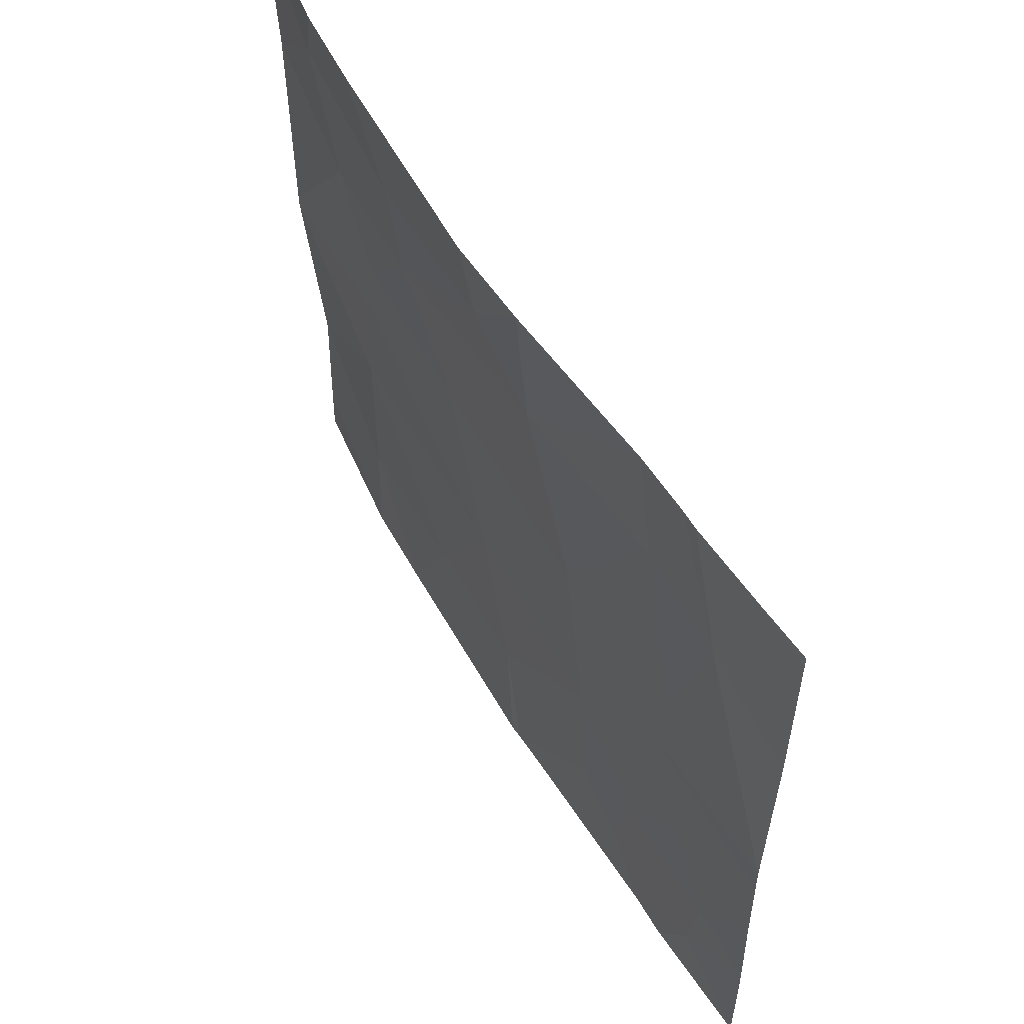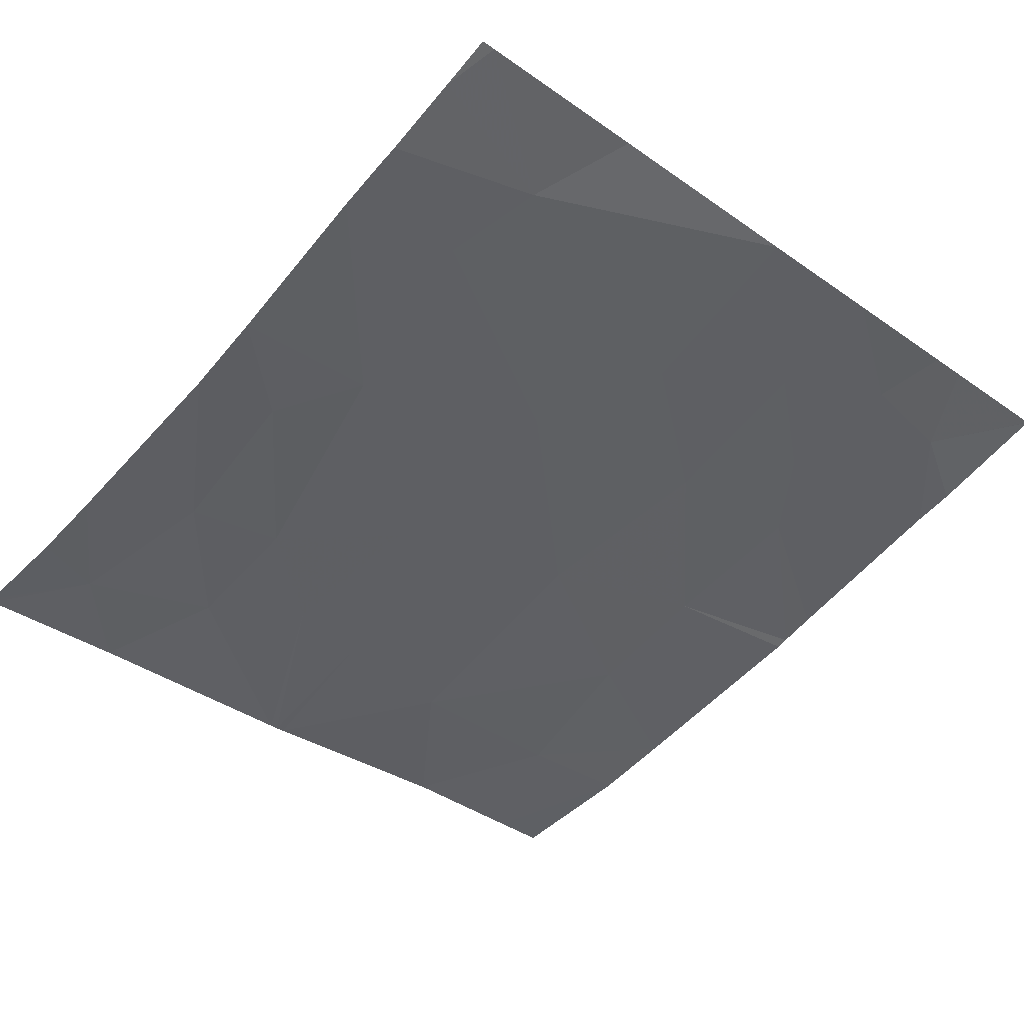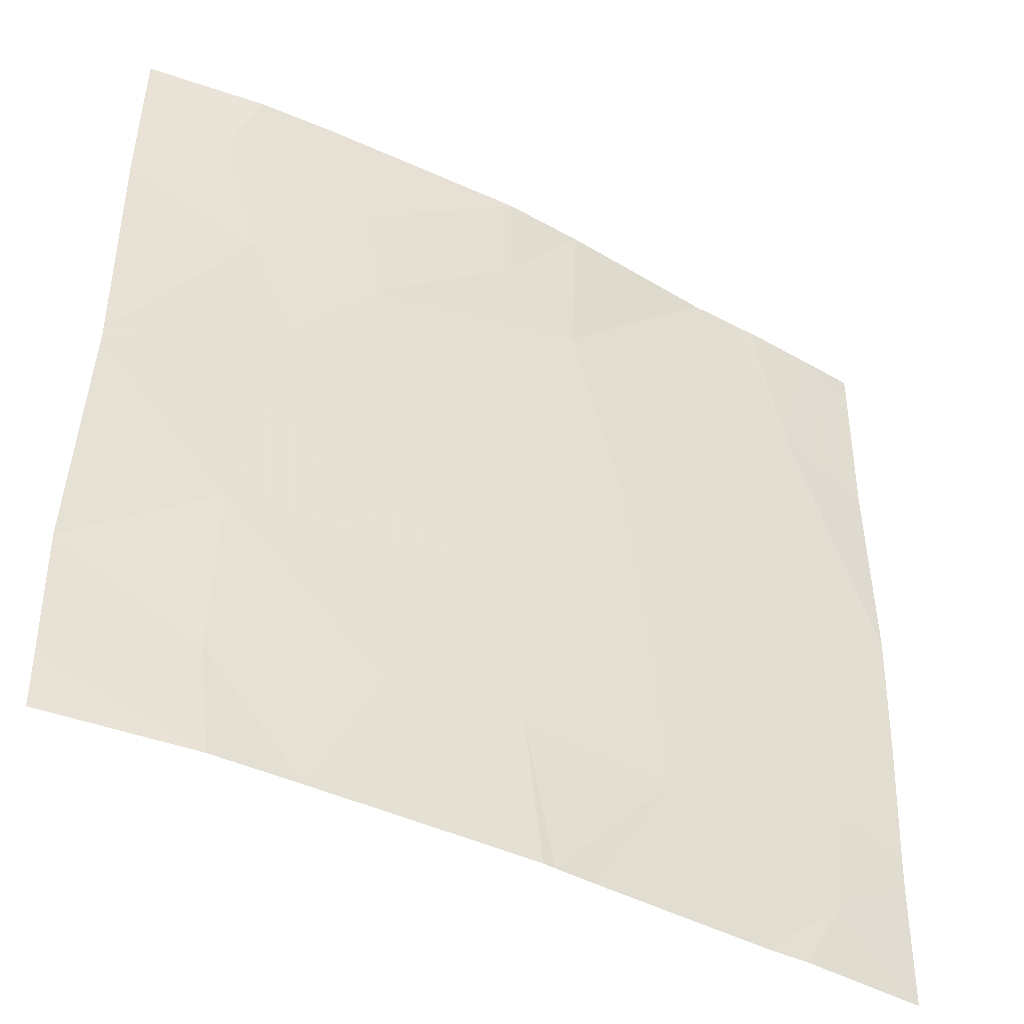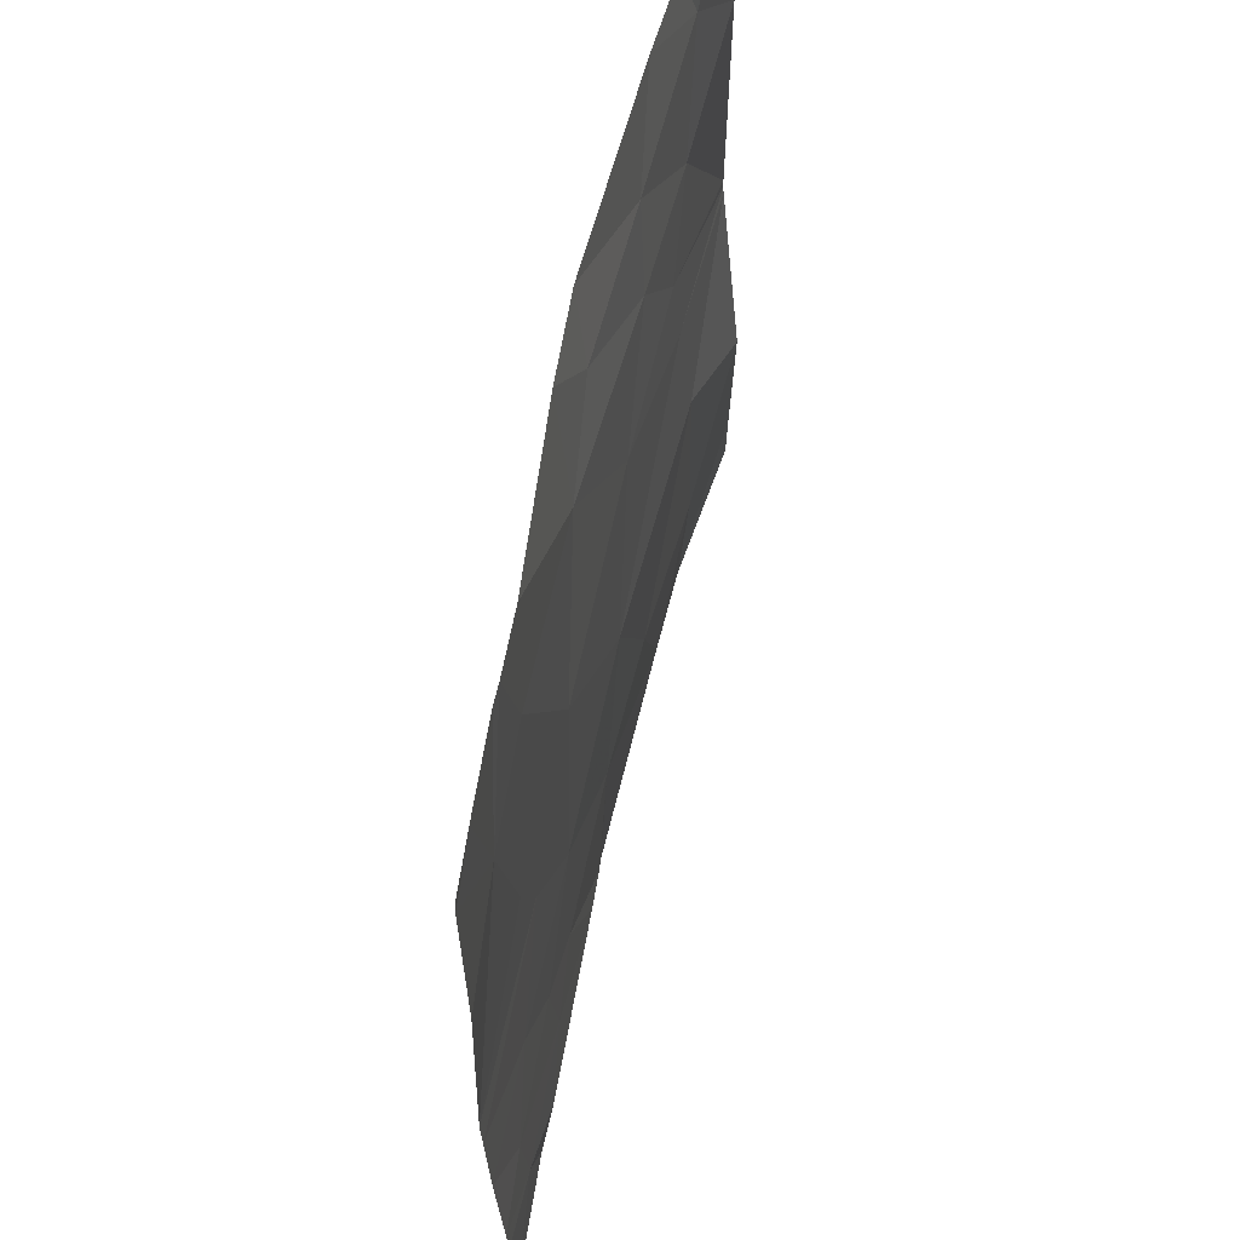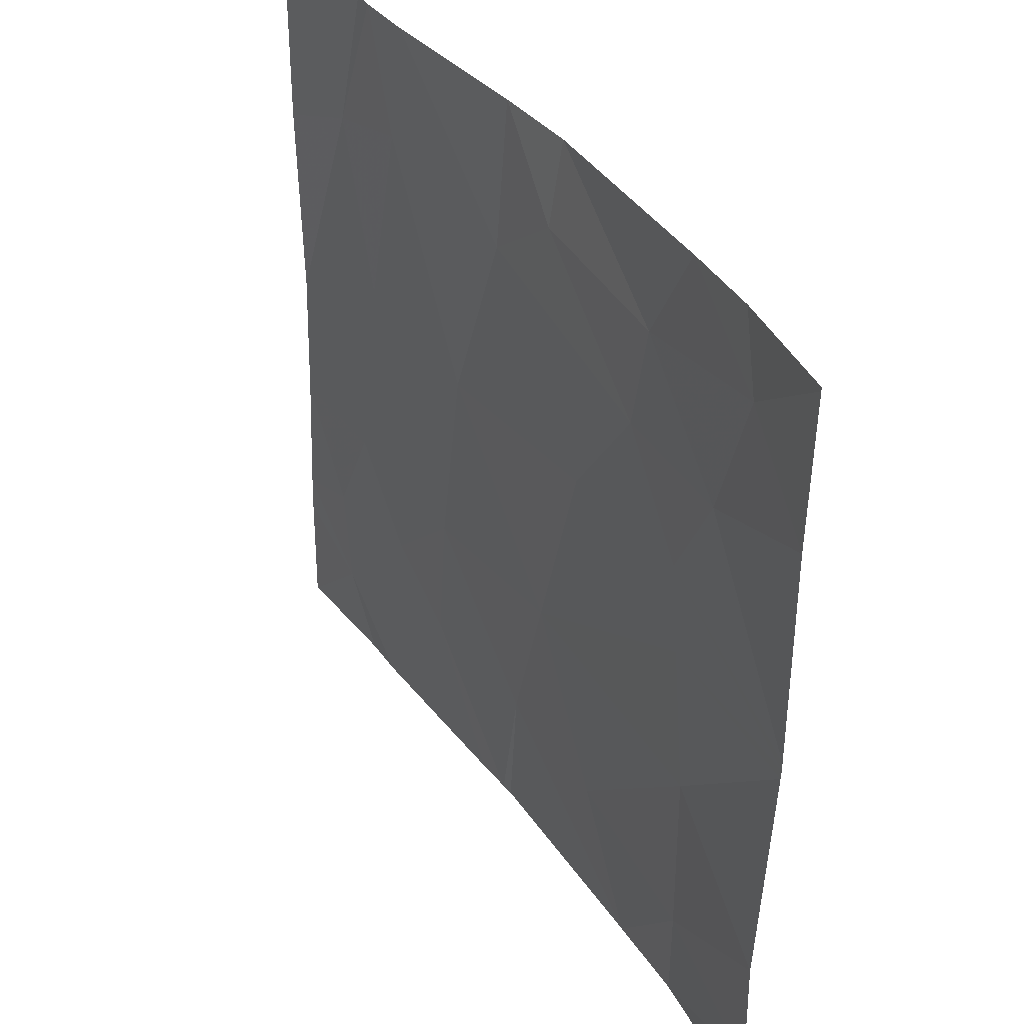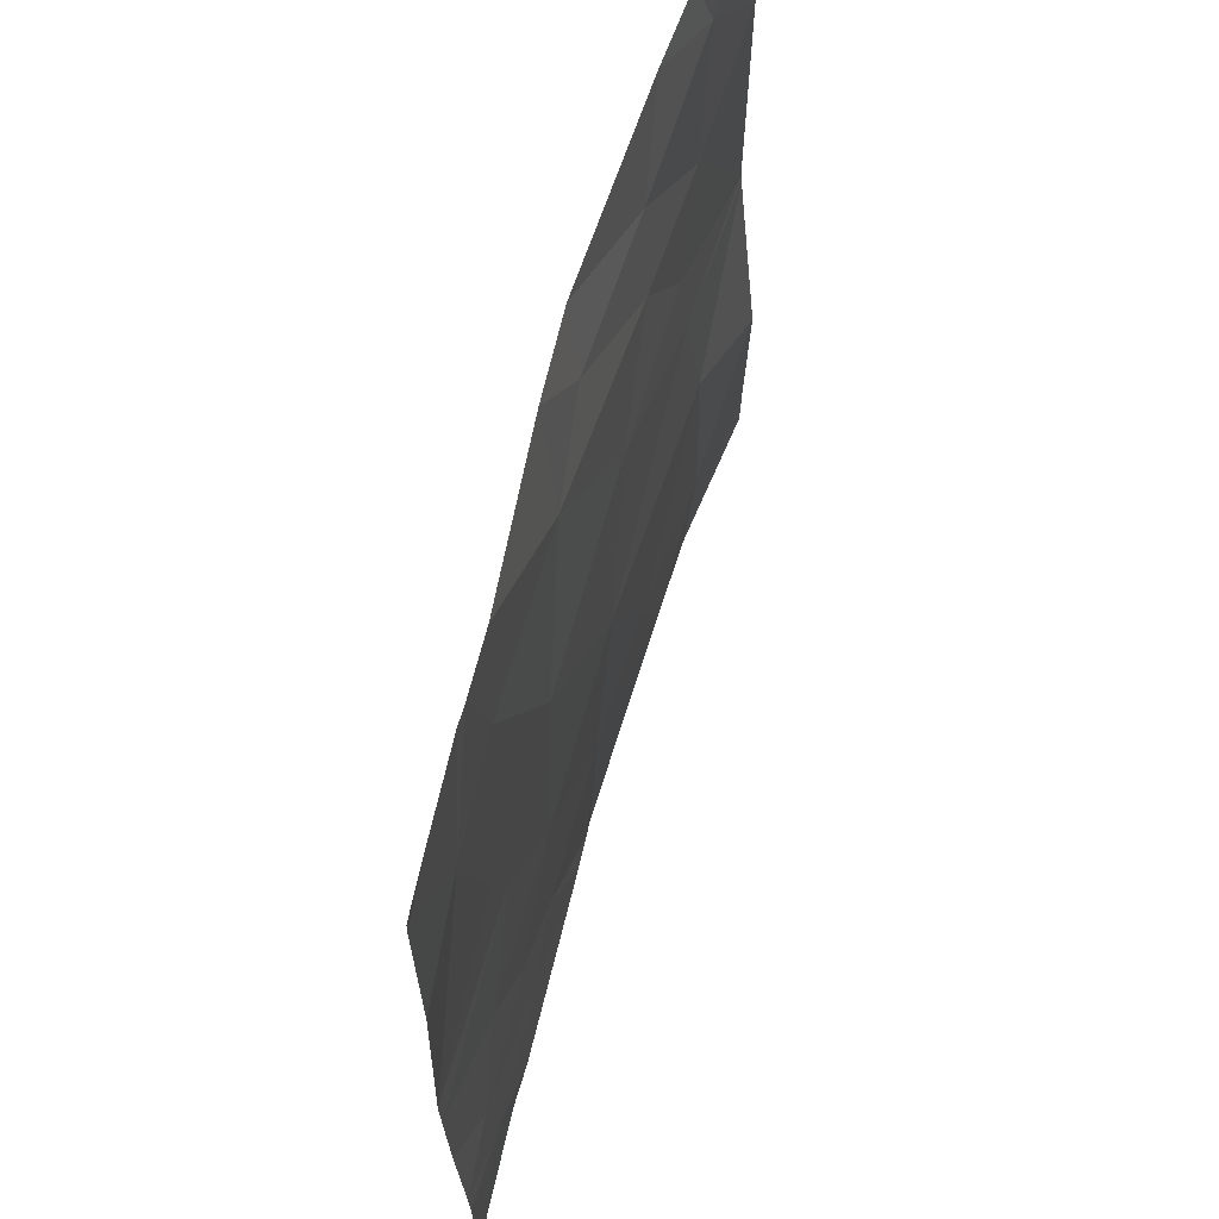
<metadata>
{"format":"obj","ext":"obj","renderer":"f3d","projection":"perspective","resolution":1024,"background":"white","views":[{"elev":58.4,"azim":71.0,"up":"+Z"},{"elev":-39.3,"azim":48.9,"up":"+Y"},{"elev":-43.7,"azim":-18.8,"up":"+Z"},{"elev":60.8,"azim":113.9,"up":"+Z"},{"elev":38.9,"azim":-110.0,"up":"+Z"},{"elev":63.8,"azim":117.4,"up":"+Z"}]}
</metadata>
<code>
v -52.46 40.35 -18.81
v -52.8 40.33 -19.12
v -52.33 40.39 -19.29
v -50.39 40.8 -20.83
v -50.72 40.72 -20.52
v -50.12 40.86 -20.49
v -50.01 40.9 -21.26
v -49.71 40.98 -21.09
v -49.71 40.97 -20.96
v -50.32 40.83 -21.54
v -50.48 40.79 -21.24
v -50.36 40.79 -20.04
v -49.69 40.94 -20.13
v -49.69 40.95 -18.59
v -49.88 40.89 -18.54
v -49.69 40.95 -18.54
v -52.79 40.31 -18.56
v -52.77 40.31 -18.54
v -52.79 40.31 -18.54
v -51.58 40.53 -19.7
v -52.21 40.43 -19.97
v -52.15 40.43 -19.65
v -50.23 40.82 -19.73
v -50.81 40.69 -19.79
v -51.4 40.59 -20.42
v -52.31 40.43 -20.48
v -49.95 40.91 -20.89
v -51.03 40.62 -19.09
v -51.02 40.58 -18.54
v -51.31 40.54 -18.87
v -51.85 40.46 -19.29
v -51.97 40.47 -21.54
v -51.17 40.62 -21.54
v -51.23 40.62 -21.01
v -51.73 40.53 -21.03
v -52.33 40.44 -21.13
v -49.69 40.94 -20
v -51.12 40.63 -21.54
v -50.68 40.74 -21.03
v -50.04 40.86 -19.08
v -50.38 40.77 -18.99
v -52.83 40.39 -20.86
v -49.7 40.95 -19.23
v -49.7 40.95 -20.49
v -52.83 40.38 -21.35
v -49.71 40.98 -21.54
v -49.72 40.98 -21.54
v -52.83 40.37 -21.54
v -52.29 40.42 -21.54
v -50.44 40.75 -18.54
v -52.36 40.34 -18.54
v -52.07 40.38 -18.54
v -51.89 40.43 -18.92
v -52.8 40.33 -20.03
v -52.8 40.32 -19.99
v -50.99 40.67 -21.54
v -52.8 40.32 -19.96
v -51.32 40.5 -18.54
v -50.24 40.8 -18.54
v -50.17 40.86 -21.54
v -50.17 40.81 -18.54
f 3 1 2
f 6 5 4
f 9 7 8
f 11 10 7
f 6 13 12
f 12 5 6
f 16 15 14
f 19 17 18
f 22 21 20
f 24 12 23
f 25 20 21
f 21 26 25
f 11 7 27
f 27 4 11
f 30 28 29
f 31 20 28
f 28 30 31
f 34 32 33
f 34 35 32
f 35 36 32
f 12 13 37
f 37 23 12
f 39 34 38
f 39 5 34
f 41 23 40
f 41 24 23
f 26 42 36
f 40 37 43
f 27 9 44
f 27 7 9
f 36 42 45
f 7 46 8
f 7 47 46
f 45 48 49
f 49 36 45
f 41 50 28
f 28 24 41
f 1 51 18
f 1 18 17
f 17 2 1
f 1 52 51
f 32 36 49
f 31 53 3
f 39 11 4
f 24 28 20
f 21 55 54
f 21 22 55
f 26 36 35
f 35 25 26
f 26 21 54
f 5 39 4
f 5 12 24
f 39 38 56
f 56 11 39
f 22 57 55
f 22 3 57
f 53 58 52
f 26 54 42
f 41 59 50
f 41 40 59
f 5 25 34
f 31 3 22
f 5 24 25
f 30 58 53
f 53 31 30
f 6 27 44
f 6 4 27
f 3 2 57
f 11 56 10
f 34 33 38
f 28 50 29
f 23 37 40
f 25 35 34
f 25 24 20
f 40 14 15
f 40 43 14
f 31 22 20
f 30 29 58
f 6 44 13
f 60 47 7
f 10 60 7
f 61 59 40
f 61 40 15
f 53 52 1
f 1 3 53

</code>
